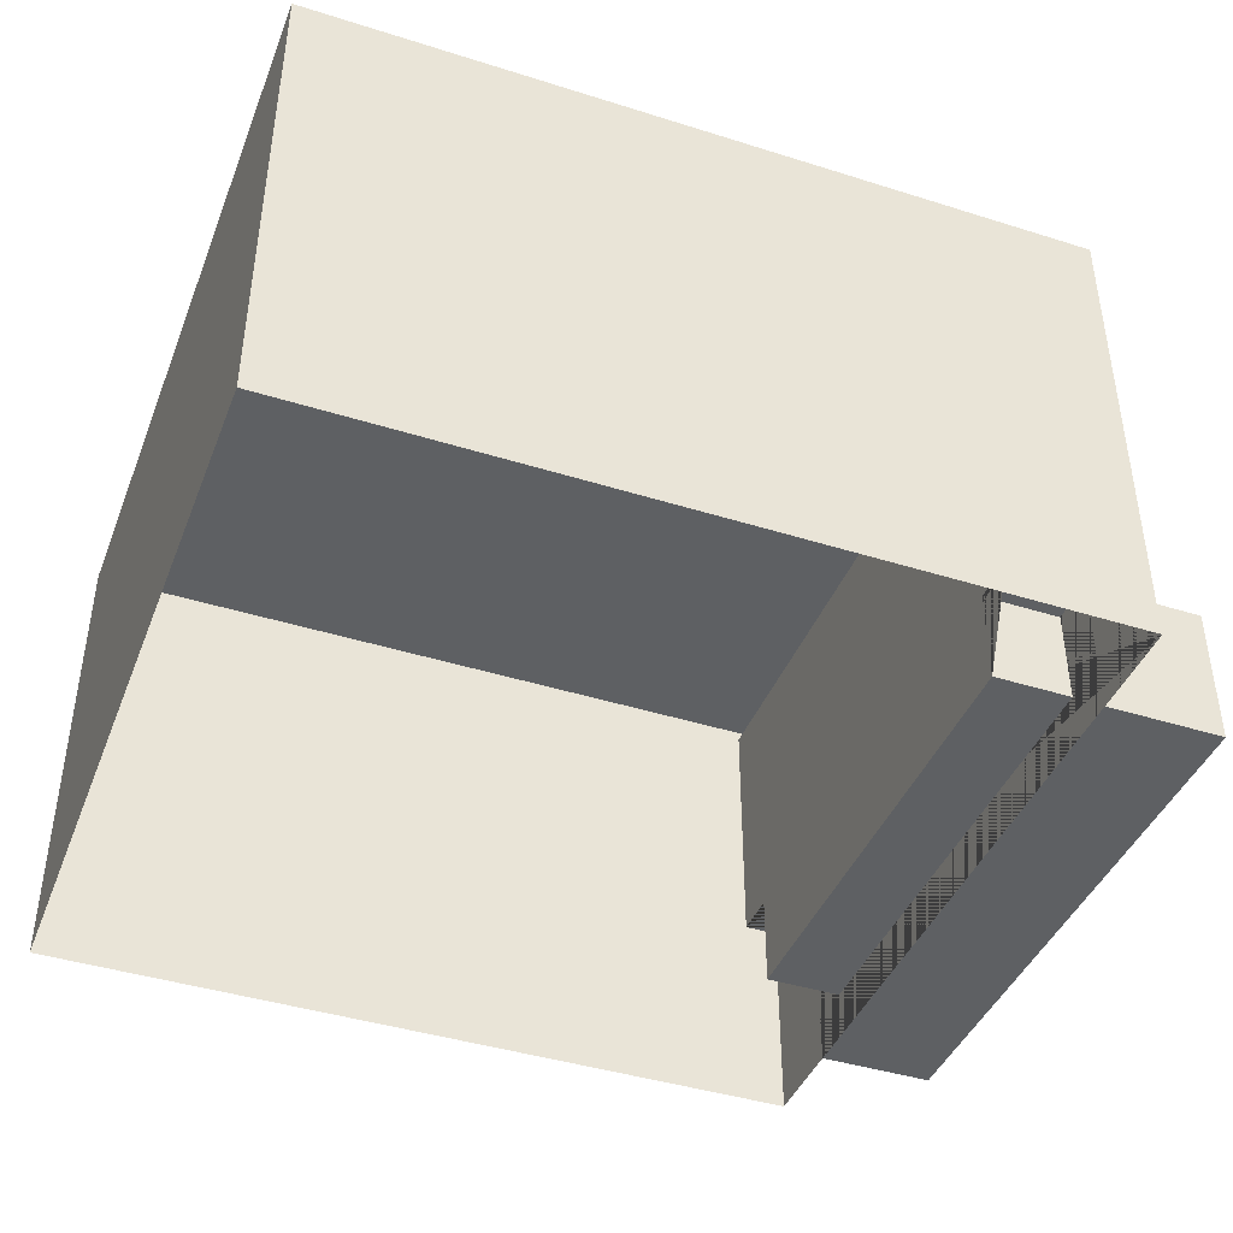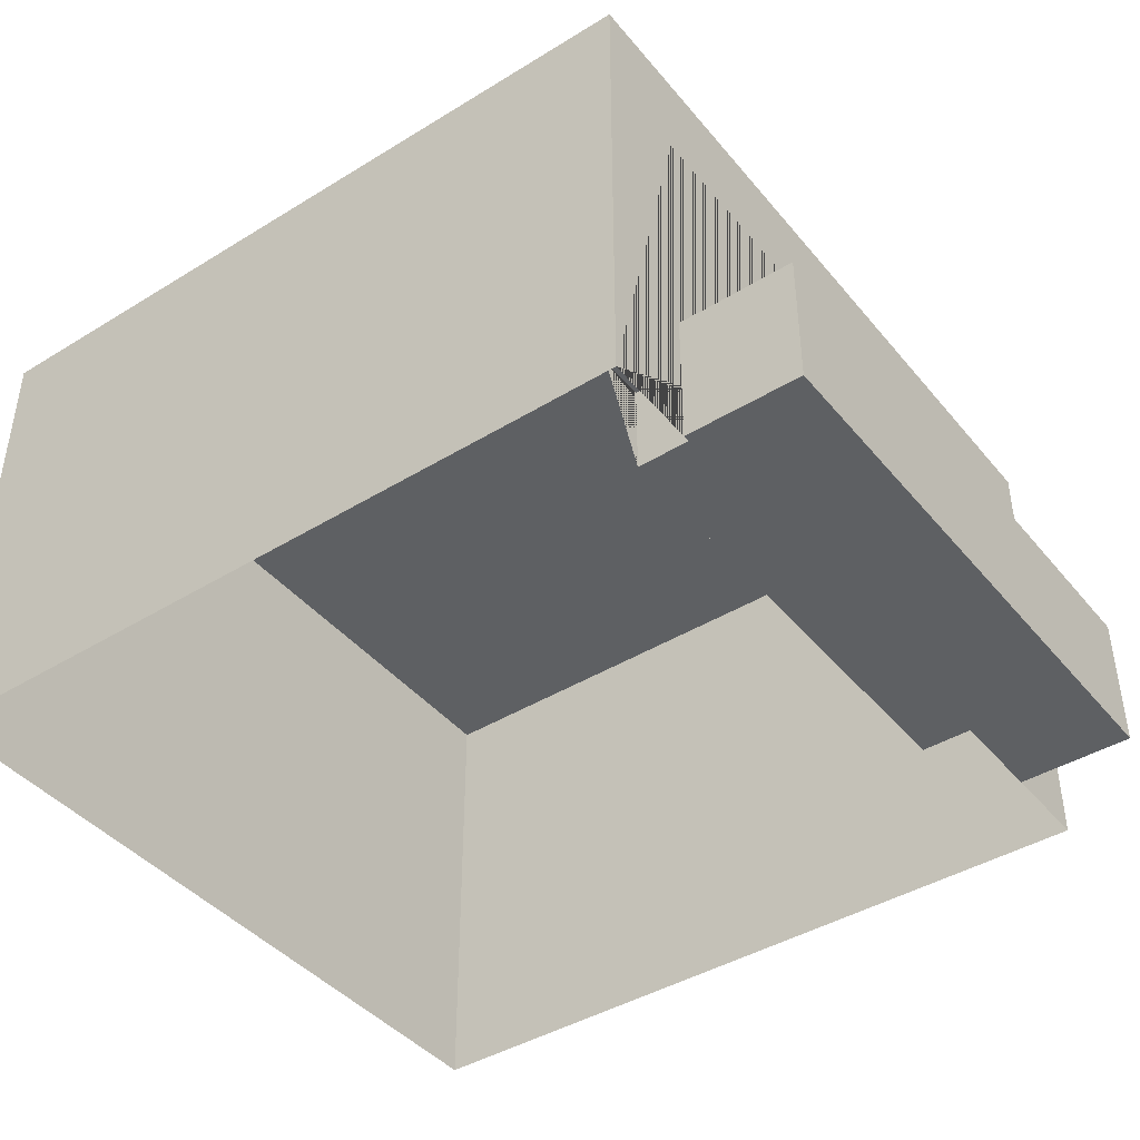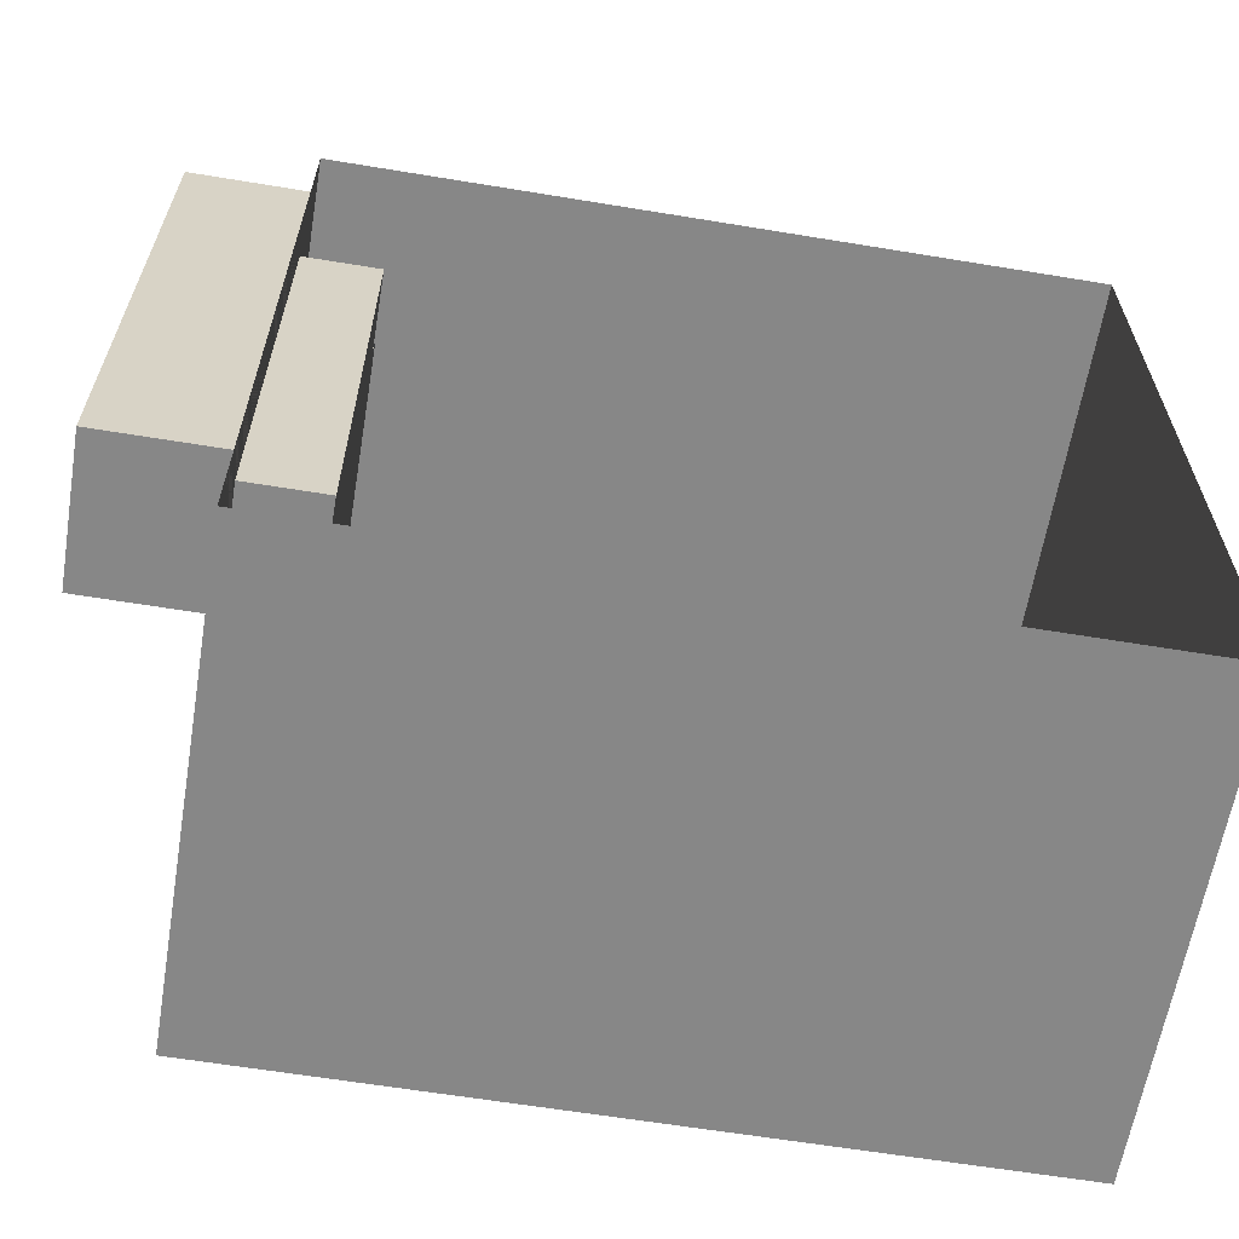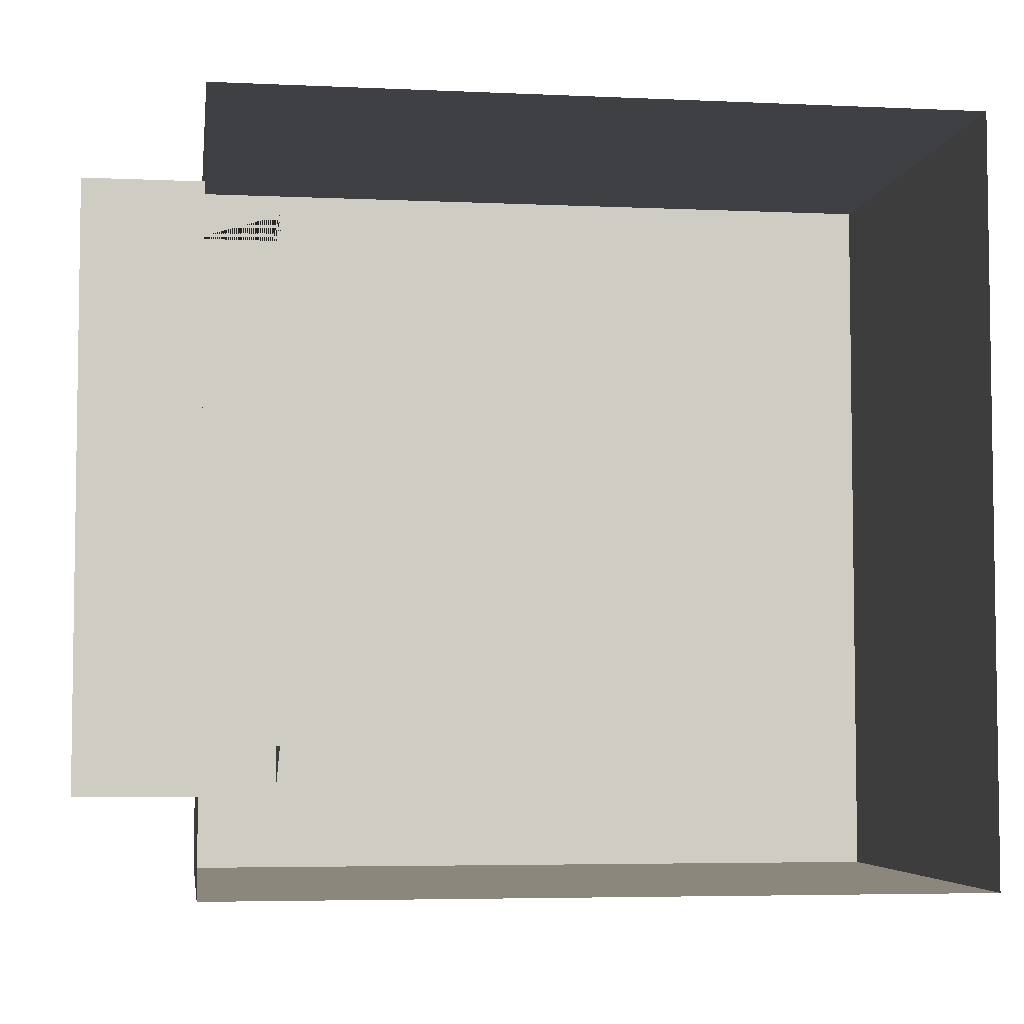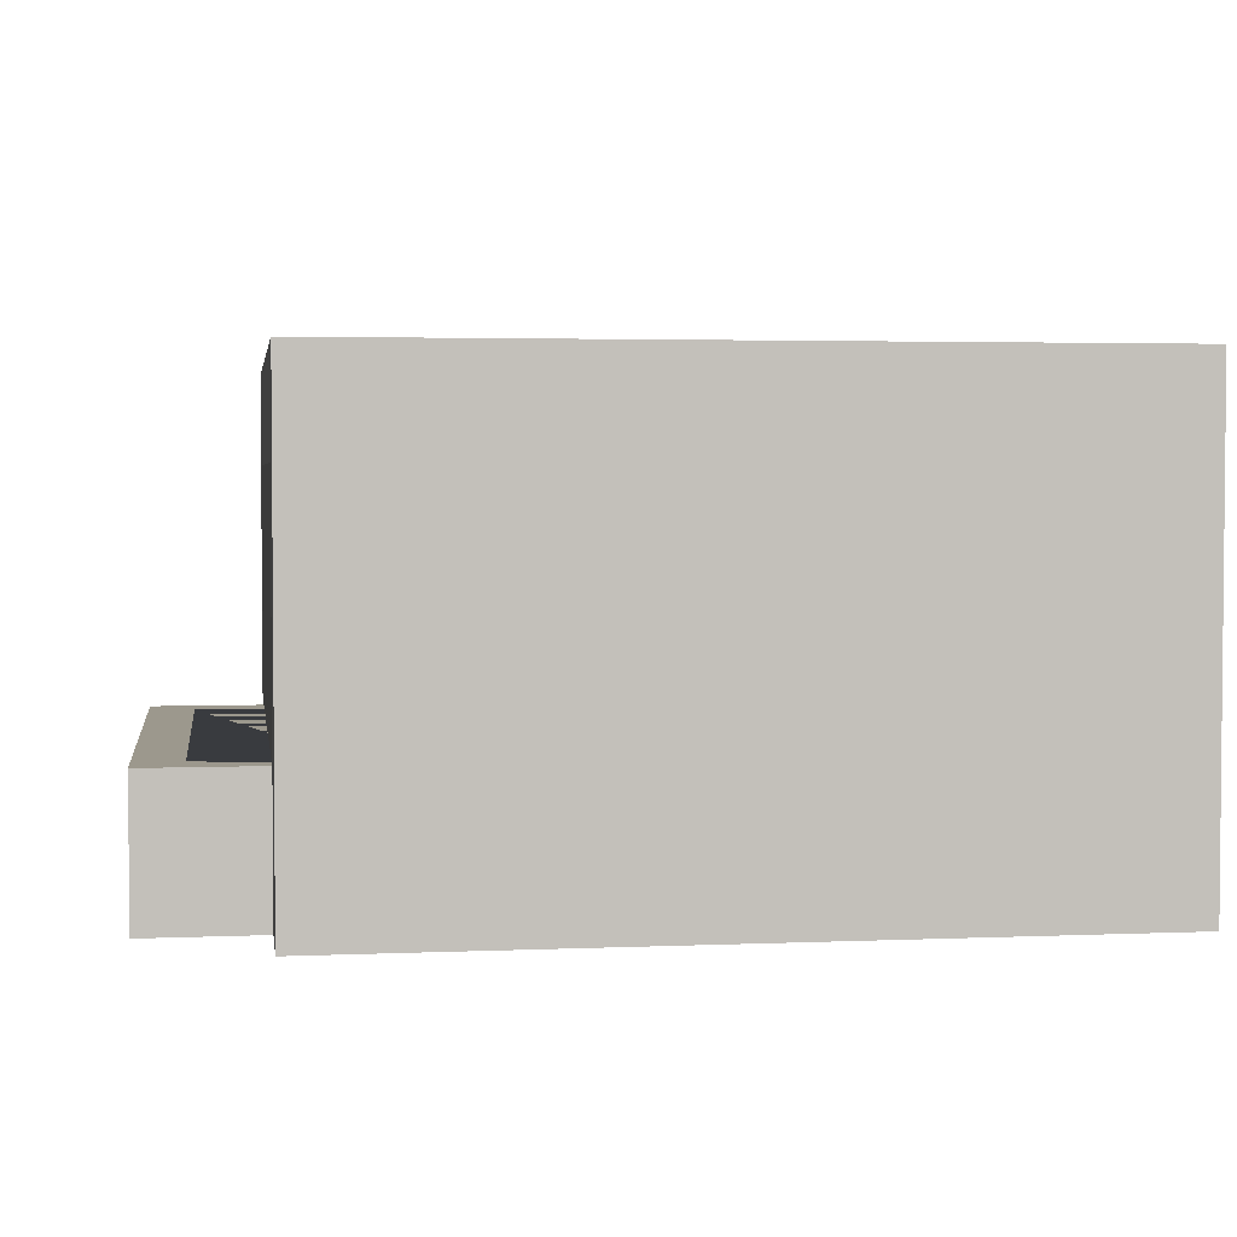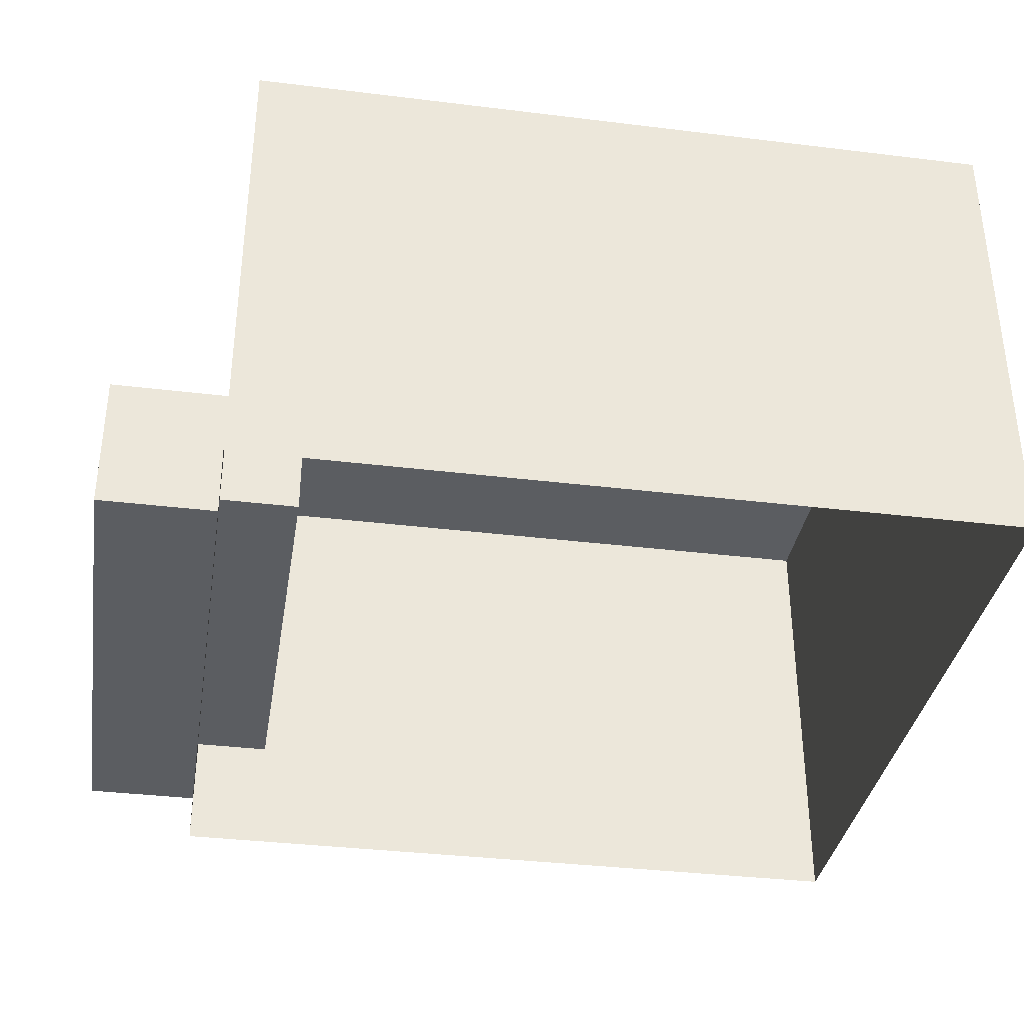
<metadata>
{"format":"obj","ext":"obj","renderer":"f3d","projection":"perspective","resolution":1024,"background":"white","views":[{"elev":-42.1,"azim":159.3,"up":"+Y"},{"elev":-42.4,"azim":-143.8,"up":"+Y"},{"elev":-62.4,"azim":-9.5,"up":"+Z"},{"elev":-5.0,"azim":-8.1,"up":"+Z"},{"elev":3.1,"azim":-8.4,"up":"+Y"},{"elev":-35.6,"azim":-9.2,"up":"+Y"}]}
</metadata>
<code>
o modularBuildings_042
v 0.1 0.06 -0.8159
v -0.09086 0.06 -0.8159
v -0.09086 0.06 -0.1841
v 0.1 0.06 -0.1841
v 0.1 0.18 -0.8159
v -0.09086 0.18 -0.8159
v 0.1 0.18 -0.125
v 0.1 0.18 -0.1841
v -0.09086 0.18 -0.1841
v 0.1 0.18 -0.875
v 0 0.18 -0.875
v -0.15 0.18 -0.875
v -0.15 0.18 -0.125
v 0 0.18 -0.125
v 0.1 0.5 -0.125
v 0.1 0.5 -0.875
v 0 0.5 -0.125
v 0 0 -1
v 0 0 -0.875
v 0 0.5 -0.875
v 0 0 -0.125
v 0 0 0
v 0 0.625 0
v 0 0.625 -1
v -0.15 0 -0.125
v -0.15 0 -0.875
v 1 0 -1
v 1 0 0
v 1 0.625 -1
v 1 0.625 0
f 1 2 3 4
f 5 6 2 1
f 7 8 9 6 5 10 11 12 13 14
f 8 4 3 9
f 3 2 6 9
f 15 7 14 17
f 18 19 11 20 17 14 21 22 23 24
f 21 14 13 25
f 26 25 13 12
f 11 19 26 12
f 18 24 29 27
f 24 23 30 29
f 28 30 23 22
f 27 29 30 28
f 20 11 10 16
f 15 17 20 16
f 26 19 21 25
f 10 5 1 4 8 7 15 16

</code>
